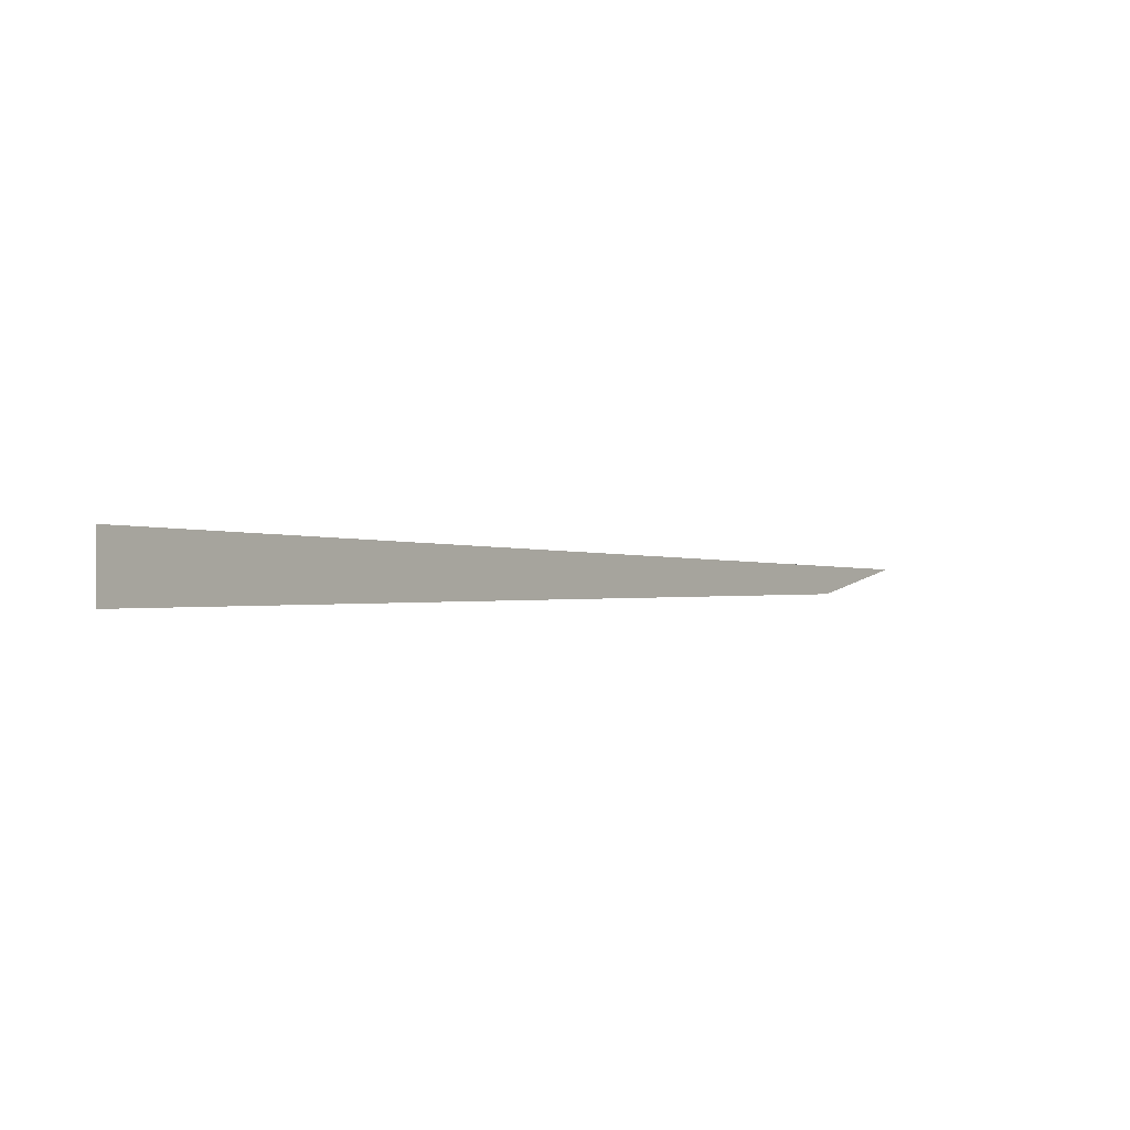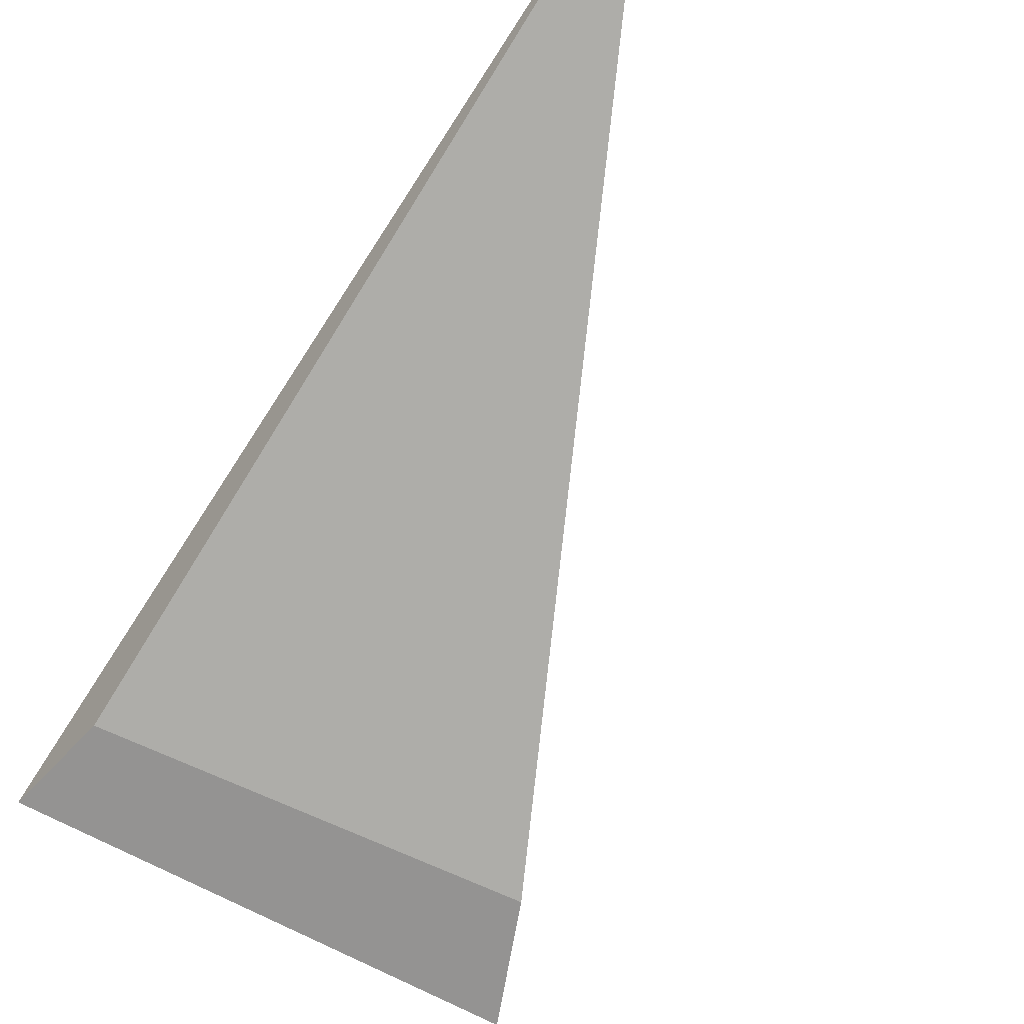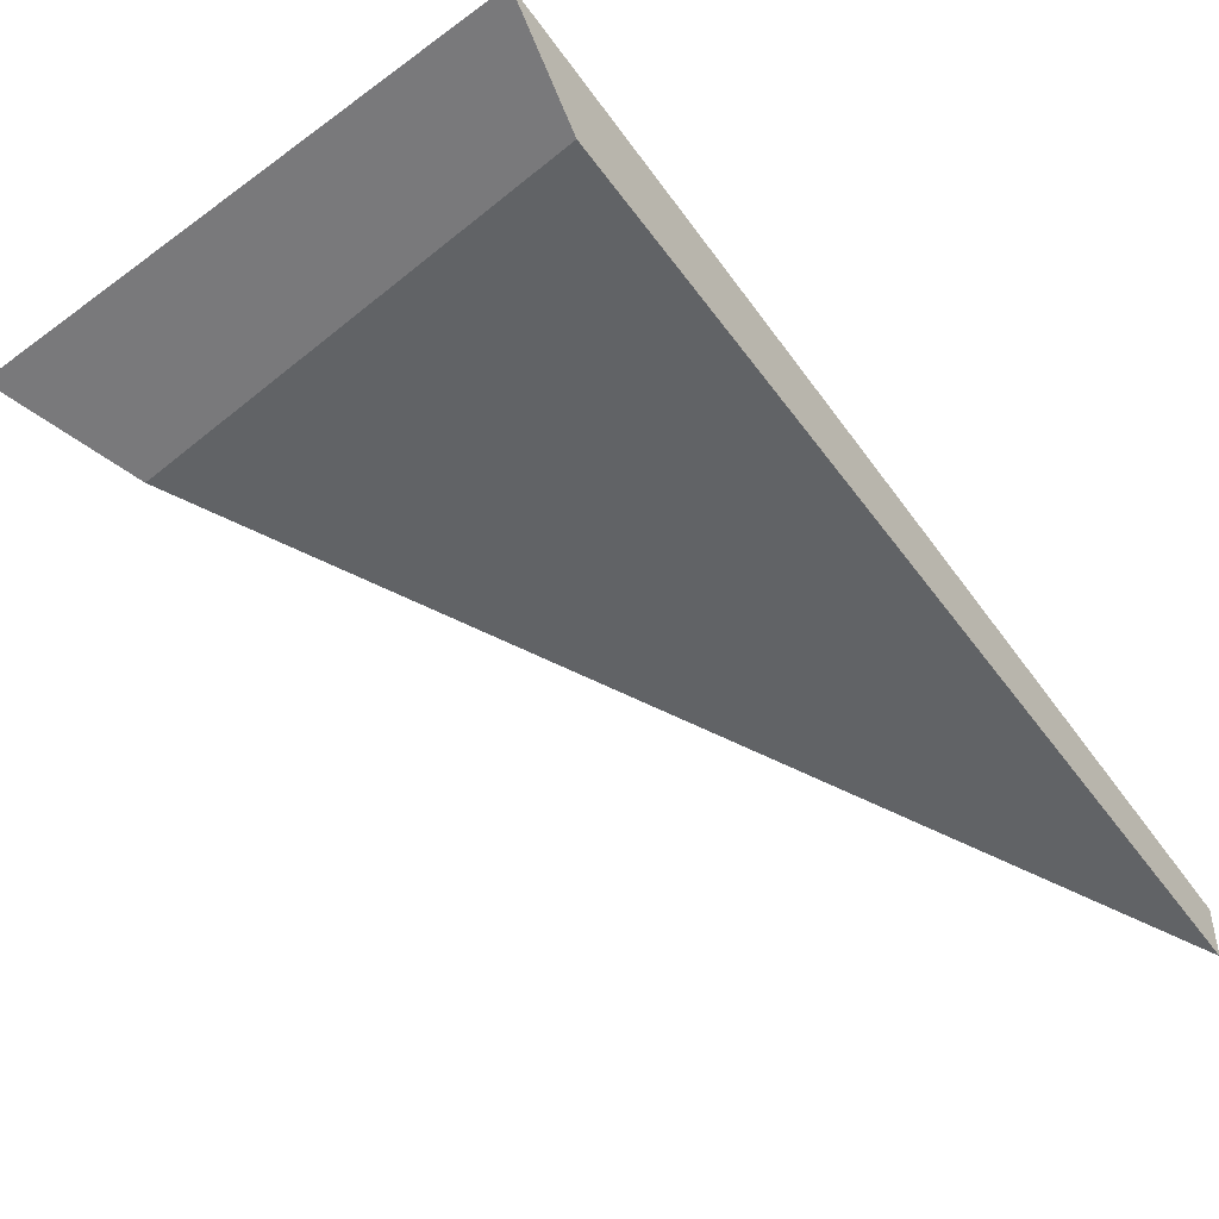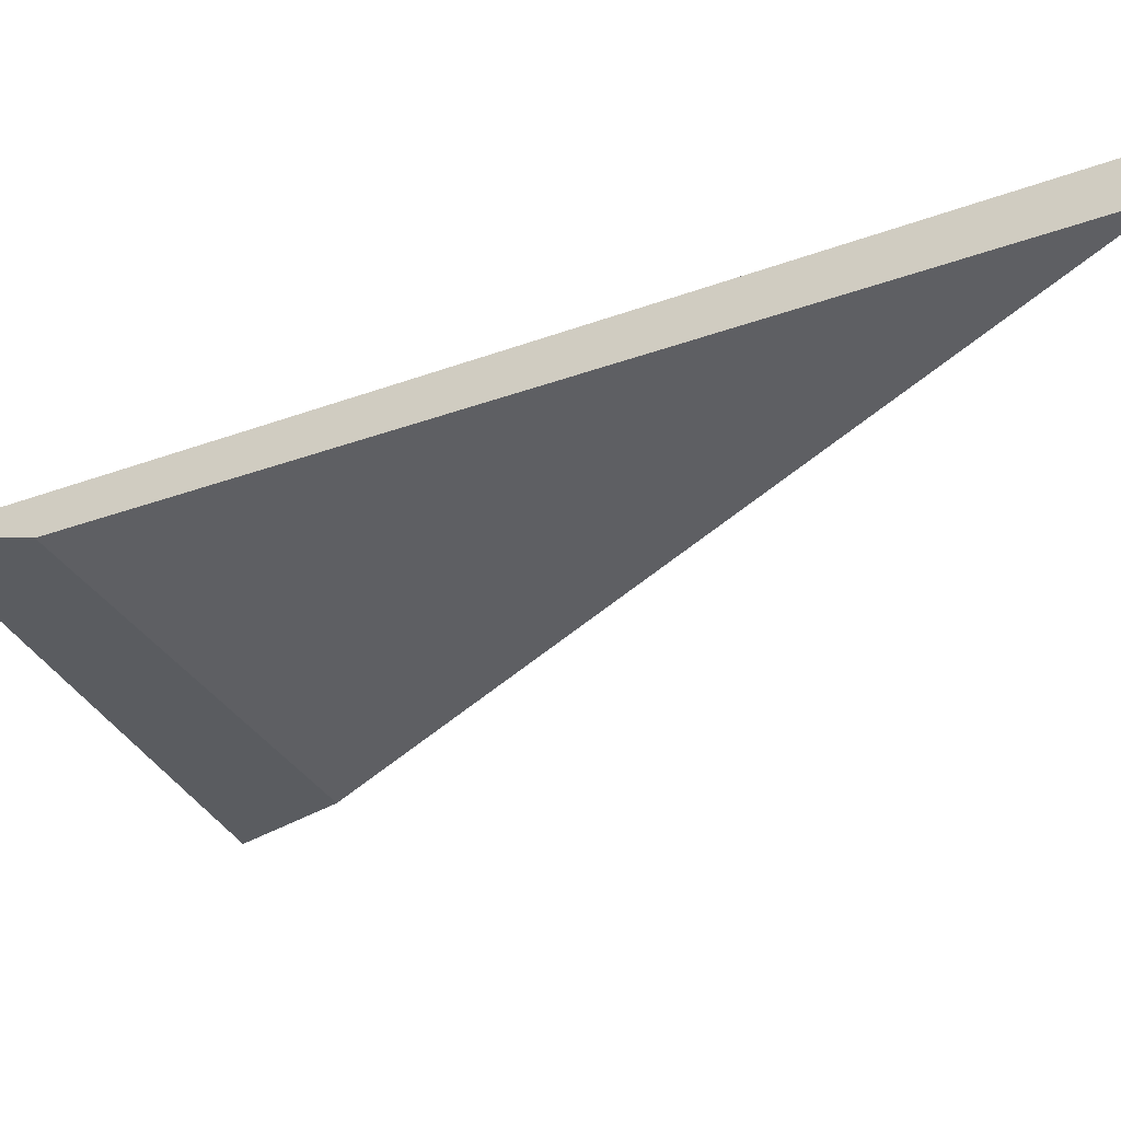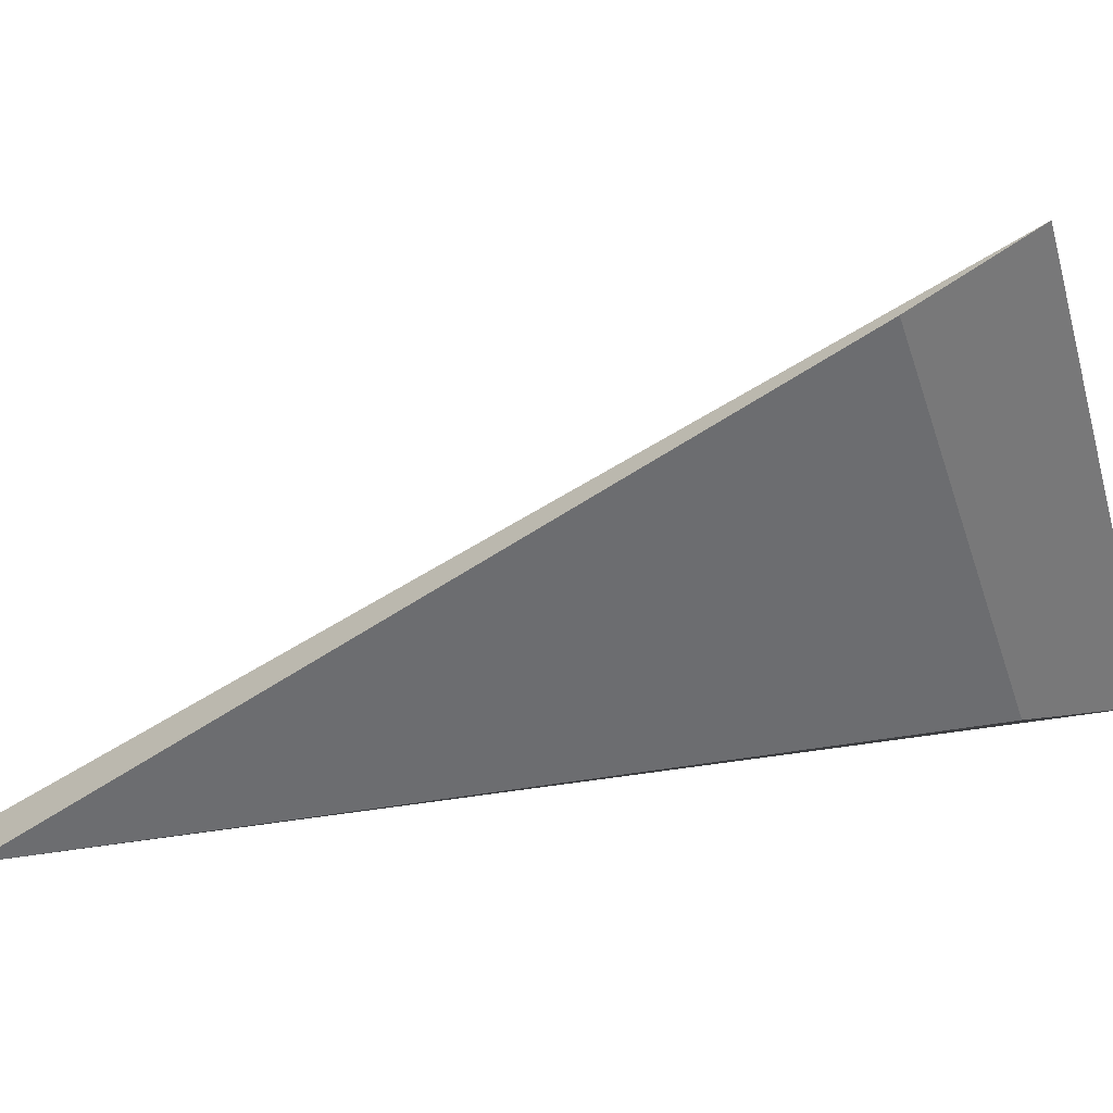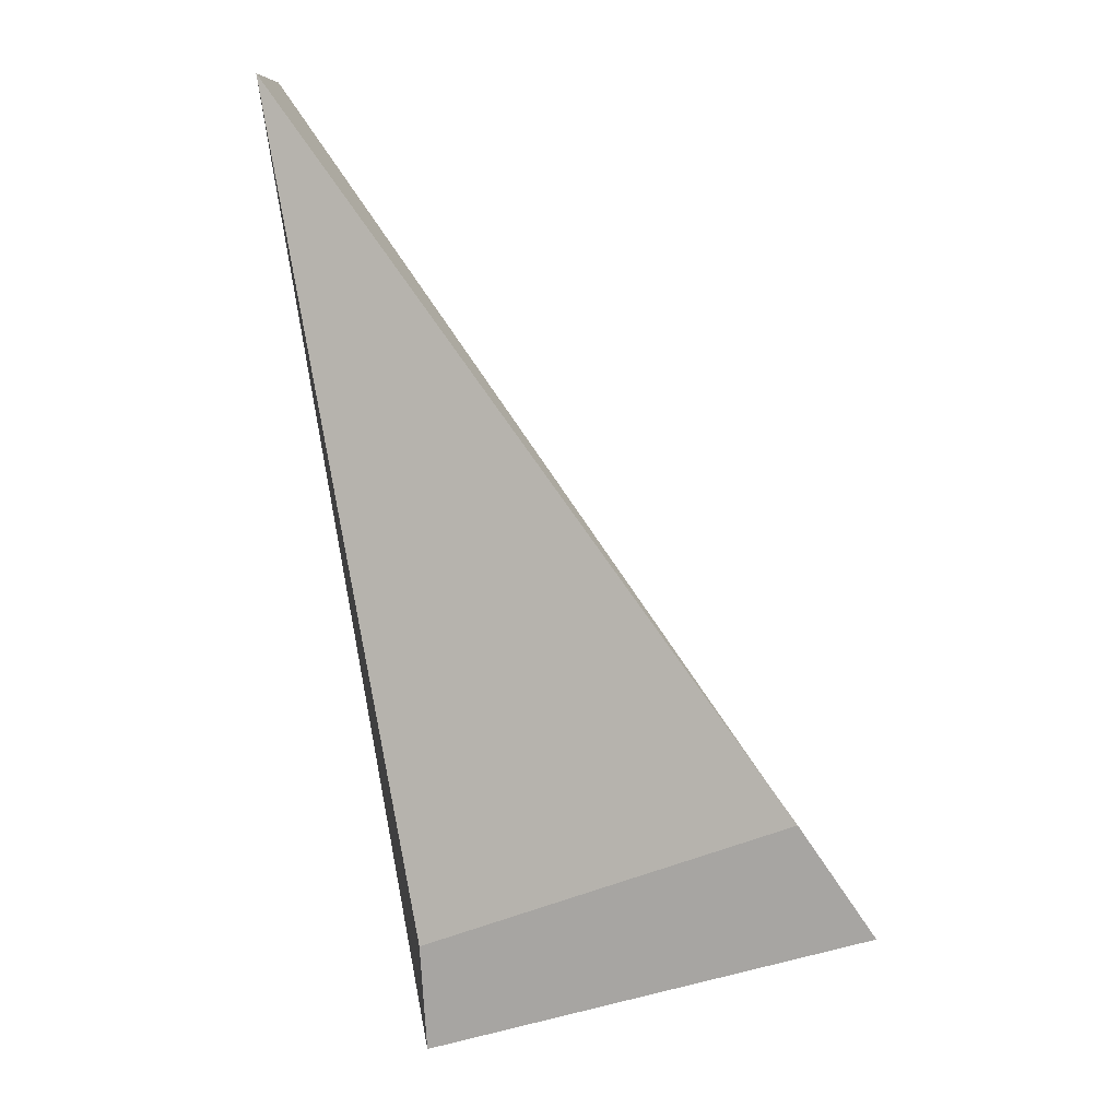
<metadata>
{"format":"obj","ext":"obj","renderer":"f3d","projection":"perspective","resolution":1024,"background":"white","views":[{"elev":0.1,"azim":176.5,"up":"+Z"},{"elev":-77.1,"azim":136.7,"up":"+Z"},{"elev":-50.8,"azim":22.7,"up":"+Z"},{"elev":-40.7,"azim":101.8,"up":"+Z"},{"elev":-54.0,"azim":-91.3,"up":"+Z"},{"elev":0.8,"azim":-161.2,"up":"+Y"}]}
</metadata>
<code>
g Ship Wrecked Wing Right
v -0.1153 -0.06926 -0.01
v 0.0327 -0.122 -0.01
v 0.1013 0.2164 -0.01
v 0.1013 0.2164 0.01
v 0.0327 -0.1632 -0.001896
v -0.1426 -0.1105 -0.001896
v 0.1013 0.2164 -0.01
v 0.0327 -0.122 -0.01
v 0.0327 -0.1632 -0.001896
v 0.1013 0.2164 0.01
v 0.0327 -0.122 -0.01
v -0.1153 -0.06926 -0.01
v -0.1426 -0.1105 -0.001896
v 0.0327 -0.1632 -0.001896
v -0.1426 -0.1105 -0.001896
v -0.1153 -0.06926 -0.01
v 0.1013 0.2164 -0.01
v 0.1013 0.2164 0.01
g Ship Wrecked Wing Right_0
f 3 2 1
f 6 5 4
f 9 8 7
f 10 9 7
f 13 12 11
f 14 13 11
f 17 16 15
f 18 17 15

</code>
